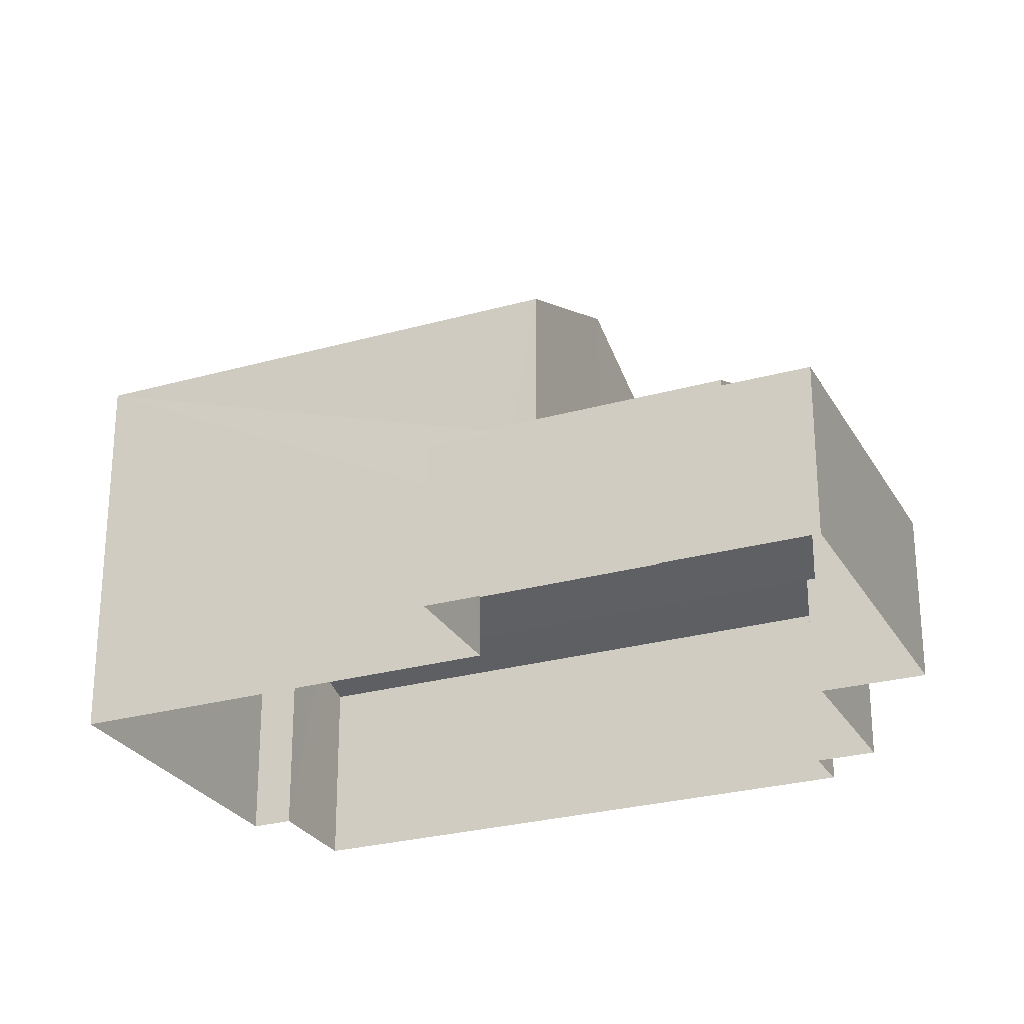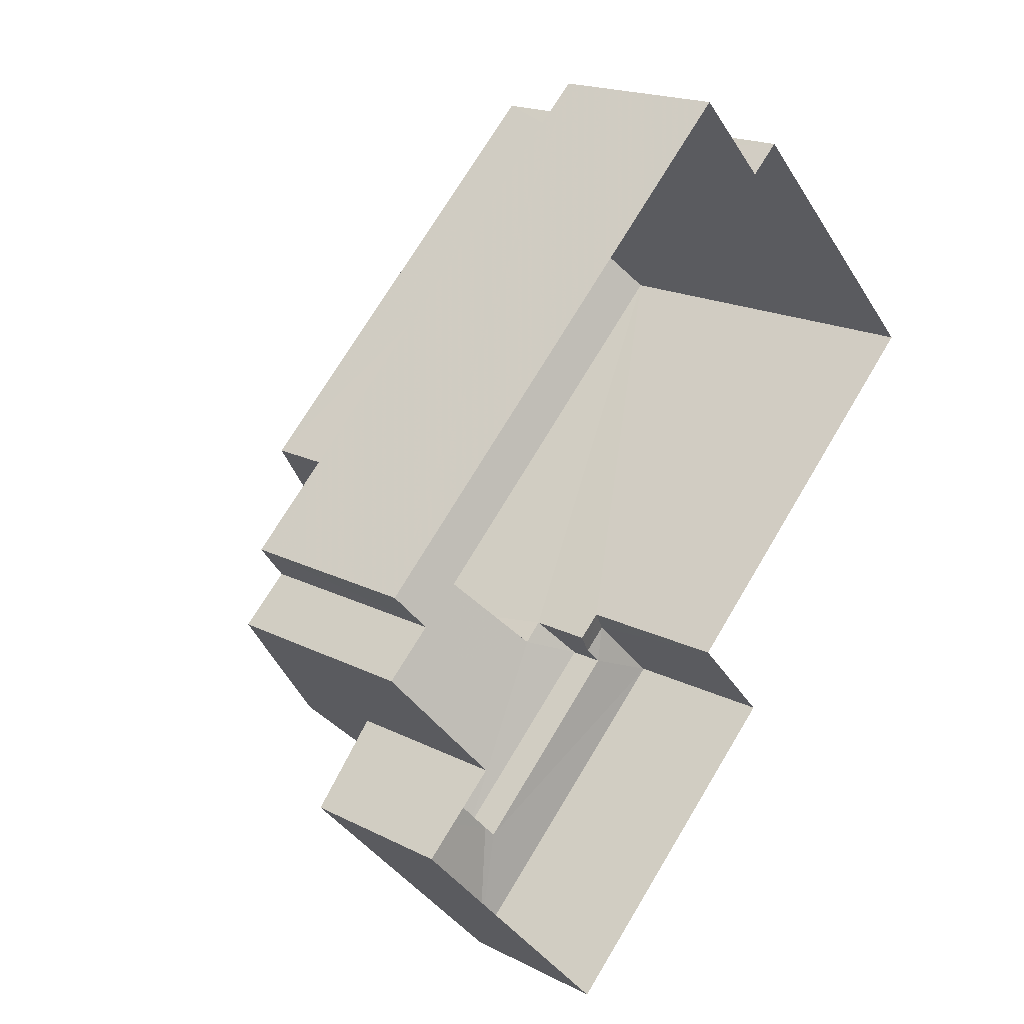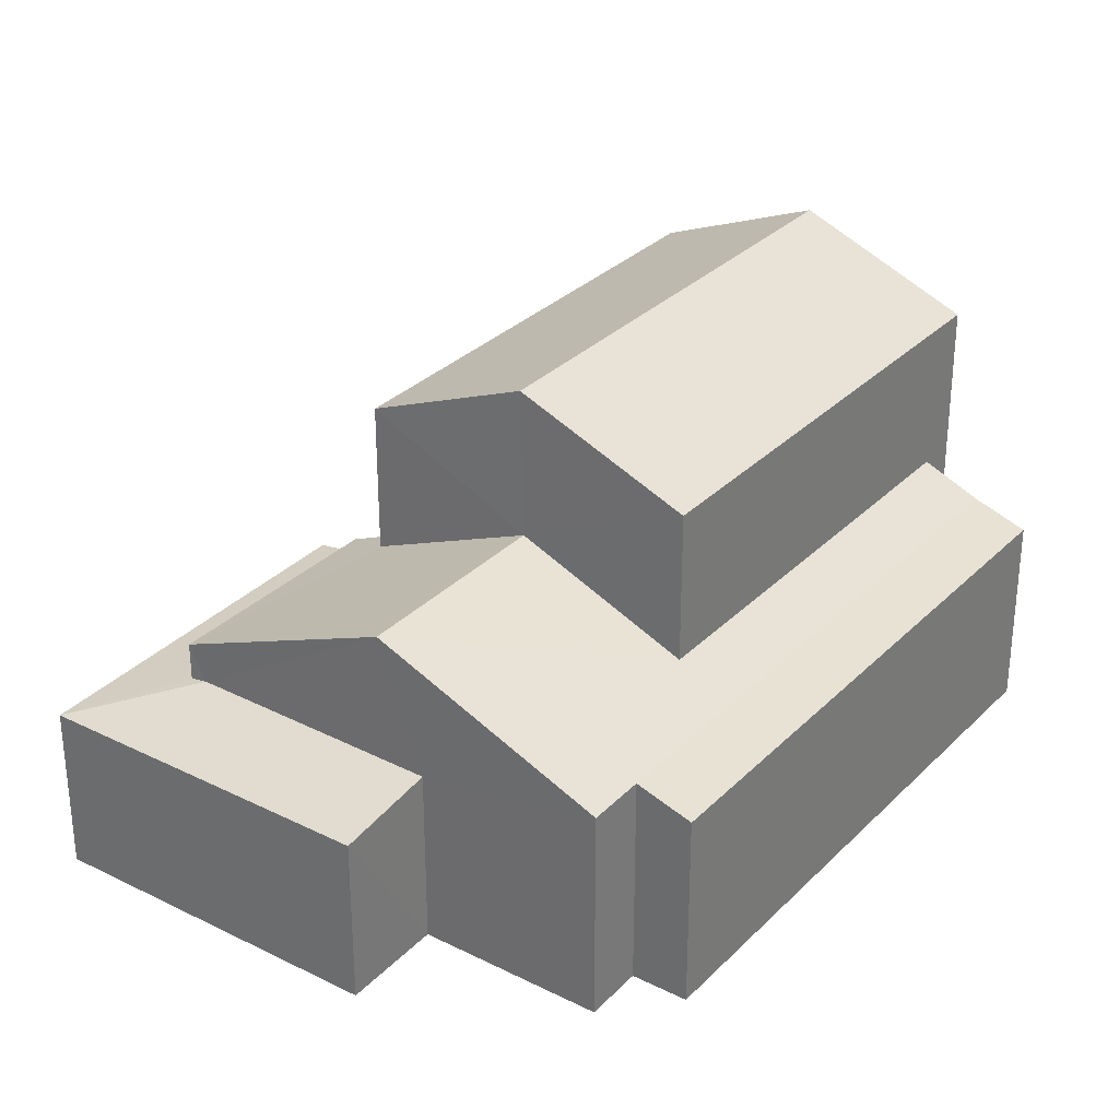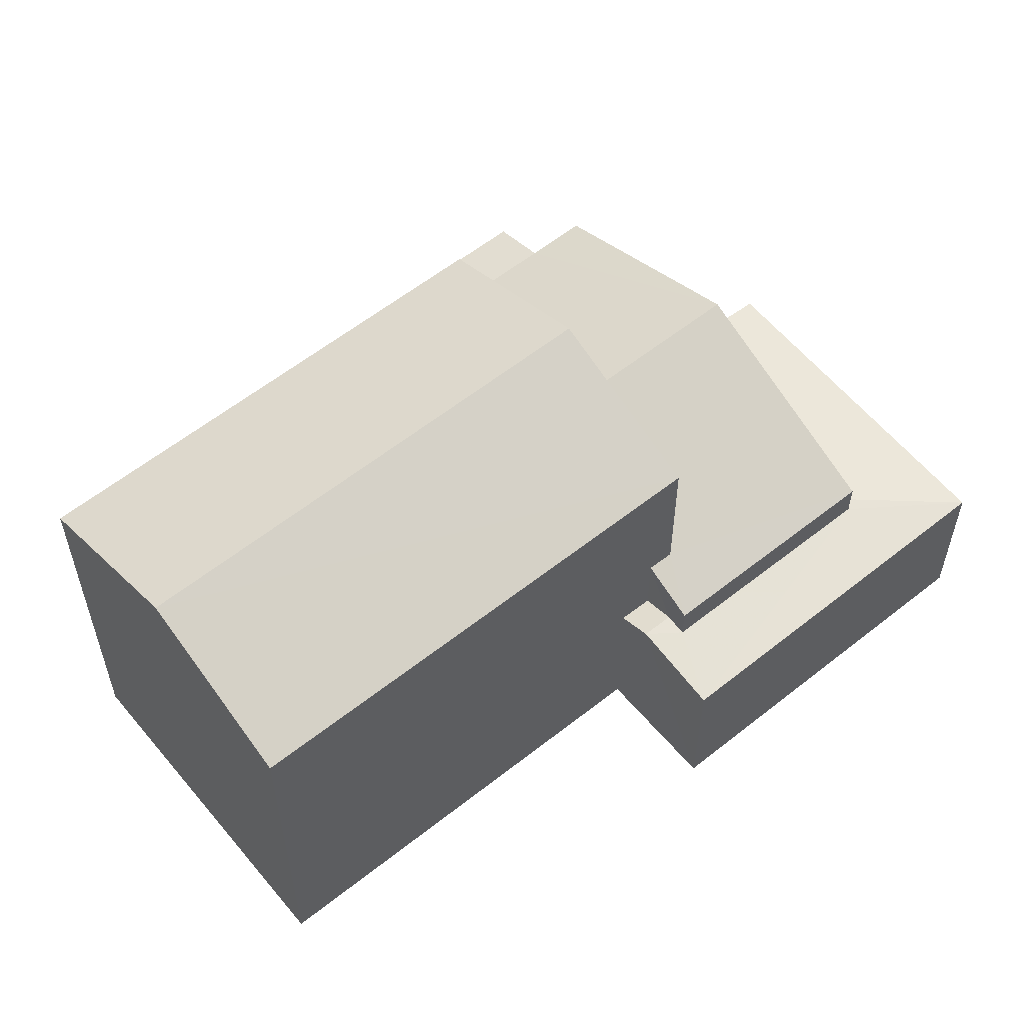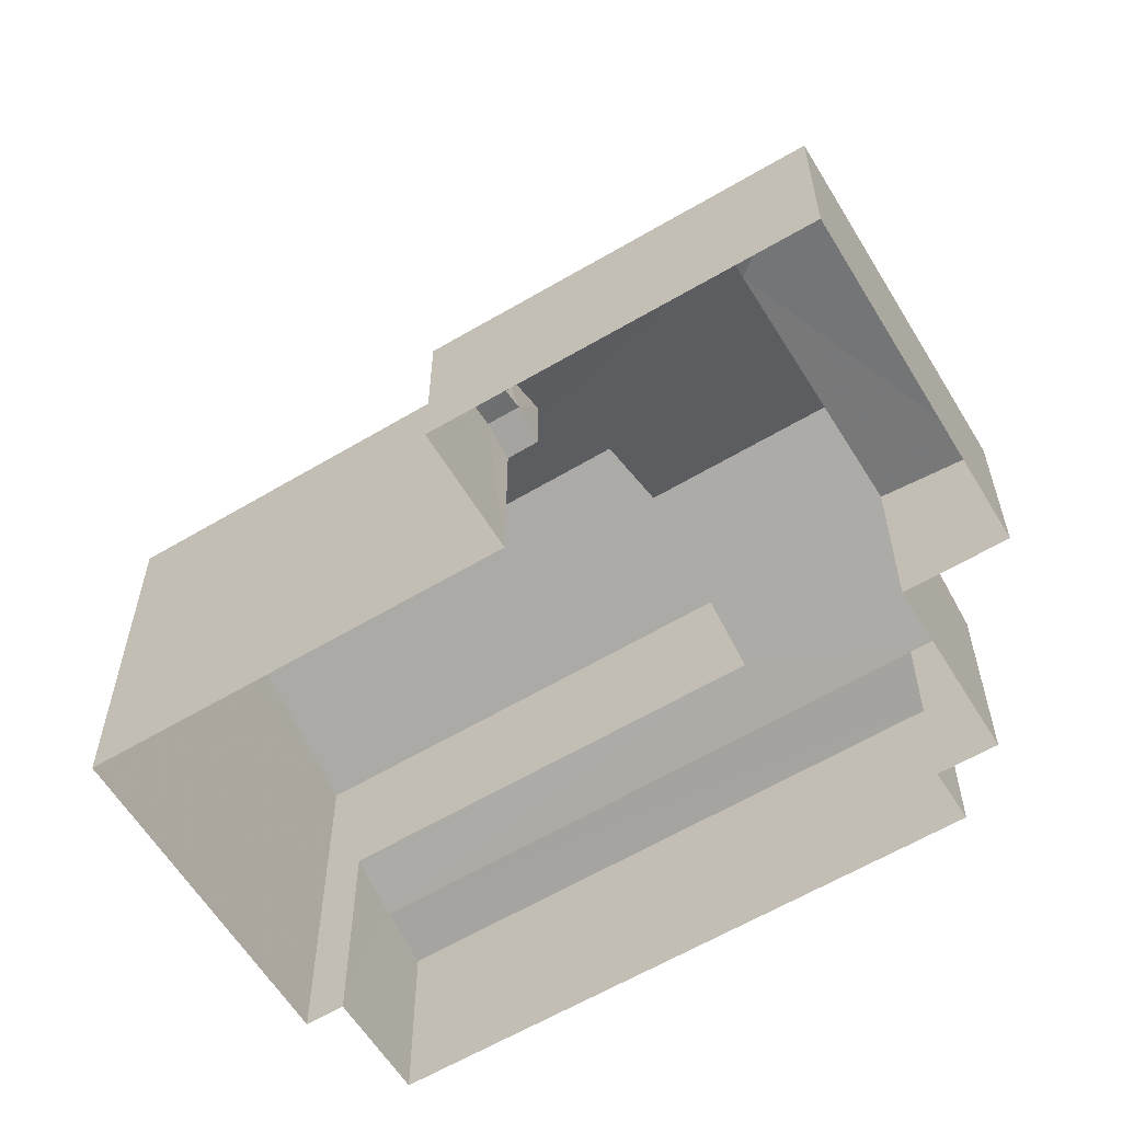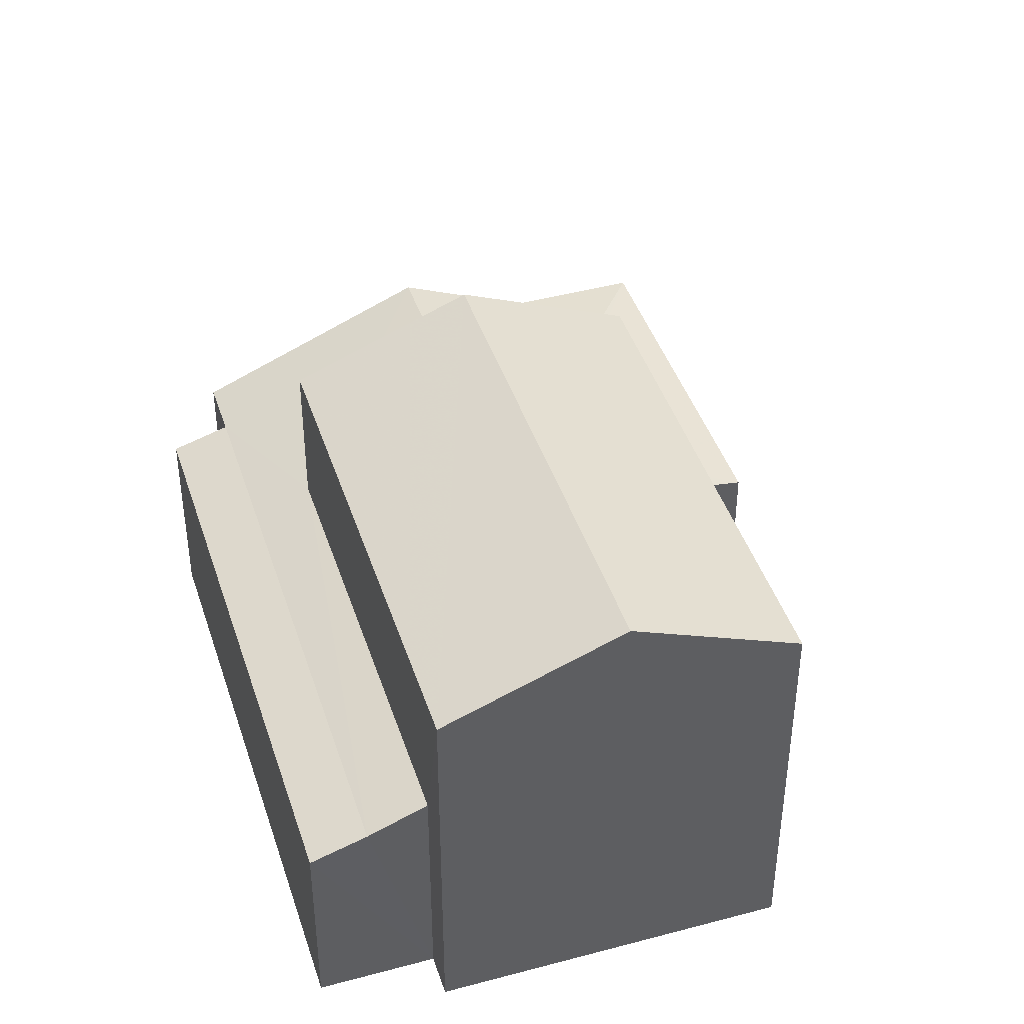
<metadata>
{"format":"obj","ext":"obj","renderer":"f3d","projection":"perspective","resolution":1024,"background":"white","views":[{"elev":-26.5,"azim":-19.1,"up":"+Z"},{"elev":18.7,"azim":134.2,"up":"+Y"},{"elev":30.9,"azim":82.8,"up":"+Z"},{"elev":58.9,"azim":-82.2,"up":"+Z"},{"elev":-60.5,"azim":-11.6,"up":"+Z"},{"elev":43.1,"azim":-150.6,"up":"+Z"}]}
</metadata>
<code>
v -2.238e+05 -1.281e+05 15.13
v -2.238e+05 -1.281e+05 15.13
v -2.238e+05 -1.281e+05 15.13
v -2.238e+05 -1.281e+05 15.13
v -2.238e+05 -1.281e+05 15.13
v -2.238e+05 -1.281e+05 15.13
v -2.238e+05 -1.281e+05 15.13
v -2.238e+05 -1.281e+05 15.13
v -2.238e+05 -1.282e+05 15.13
v -2.238e+05 -1.282e+05 15.13
v -2.238e+05 -1.282e+05 15.13
v -2.238e+05 -1.281e+05 15.13
v -2.238e+05 -1.281e+05 18.7
v -2.238e+05 -1.281e+05 18.4
v -2.238e+05 -1.281e+05 18.4
v -2.238e+05 -1.281e+05 18.7
v -2.238e+05 -1.282e+05 18.12
v -2.238e+05 -1.281e+05 17.93
v -2.238e+05 -1.281e+05 18.12
v -2.238e+05 -1.281e+05 17.93
v -2.238e+05 -1.282e+05 18.1
v -2.238e+05 -1.282e+05 18.07
v -2.238e+05 -1.282e+05 17.91
v -2.238e+05 -1.282e+05 17.91
v -2.238e+05 -1.282e+05 18.07
v -2.238e+05 -1.281e+05 19.1
v -2.238e+05 -1.281e+05 19.1
v -2.238e+05 -1.282e+05 20.29
v -2.238e+05 -1.281e+05 18.7
v -2.238e+05 -1.281e+05 20.29
v -2.238e+05 -1.281e+05 22.78
v -2.238e+05 -1.282e+05 21.62
v -2.238e+05 -1.281e+05 22.78
v -2.238e+05 -1.281e+05 21.62
v -2.238e+05 -1.281e+05 21.62
v -2.238e+05 -1.281e+05 21.62
v -2.238e+05 -1.282e+05 17.91
v -2.238e+05 -1.281e+05 18.1
v -2.238e+05 -1.281e+05 19.09
v -2.238e+05 -1.282e+05 18.7
v -2.238e+05 -1.282e+05 19.09
v -2.238e+05 -1.282e+05 18.7
f 1 2 3
f 4 1 3
f 5 6 4
f 3 7 8
f 9 8 10
f 11 12 9
f 5 4 12
f 12 4 3
f 12 3 8
f 12 8 9
f 13 14 15
f 13 16 14
f 17 18 19
f 17 20 18
f 21 22 23
f 24 23 22
f 17 19 25
f 19 24 25
f 24 22 25
f 26 16 13
f 13 27 26
f 28 29 16
f 30 28 26
f 28 16 26
f 31 32 33
f 31 34 32
f 33 35 31
f 33 36 35
f 37 21 23
f 37 38 21
f 39 40 41
f 40 42 41
f 41 28 30
f 41 42 28
f 23 11 9
f 23 24 11
f 18 12 19
f 12 11 19
f 11 24 19
f 42 40 25
f 22 42 25
f 5 18 34
f 32 34 39
f 5 12 18
f 32 39 41
f 39 18 20
f 34 18 39
f 8 37 10
f 8 38 37
f 17 40 39
f 39 20 17
f 25 40 17
f 1 4 15
f 27 13 4
f 4 13 15
f 14 16 3
f 2 14 3
f 6 5 35
f 35 34 31
f 35 5 34
f 32 41 30
f 32 30 33
f 30 36 33
f 30 26 36
f 15 2 1
f 15 14 2
f 23 9 10
f 37 23 10
f 42 22 21
f 8 7 38
f 21 38 28
f 42 21 28
f 38 7 29
f 38 29 28
f 4 6 27
f 6 35 27
f 27 36 26
f 27 35 36
f 3 29 7
f 3 16 29

</code>
